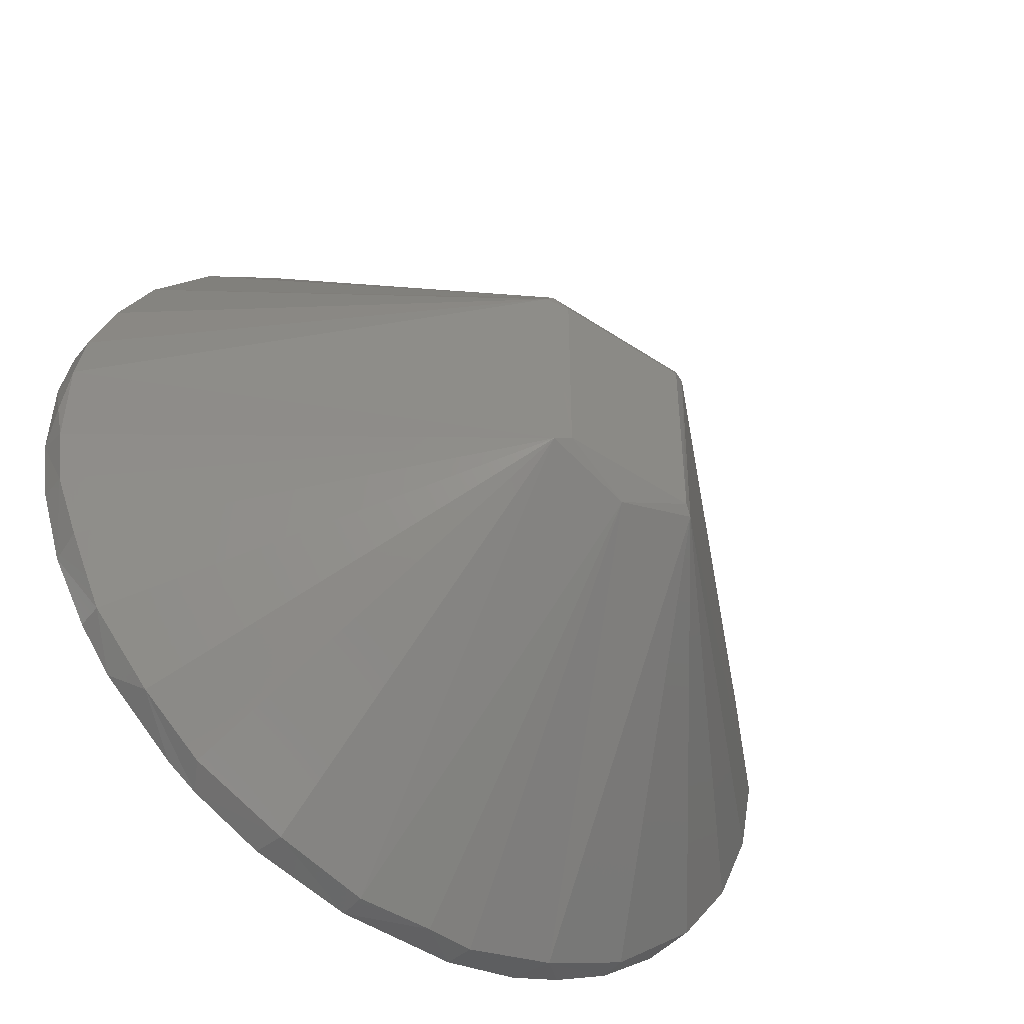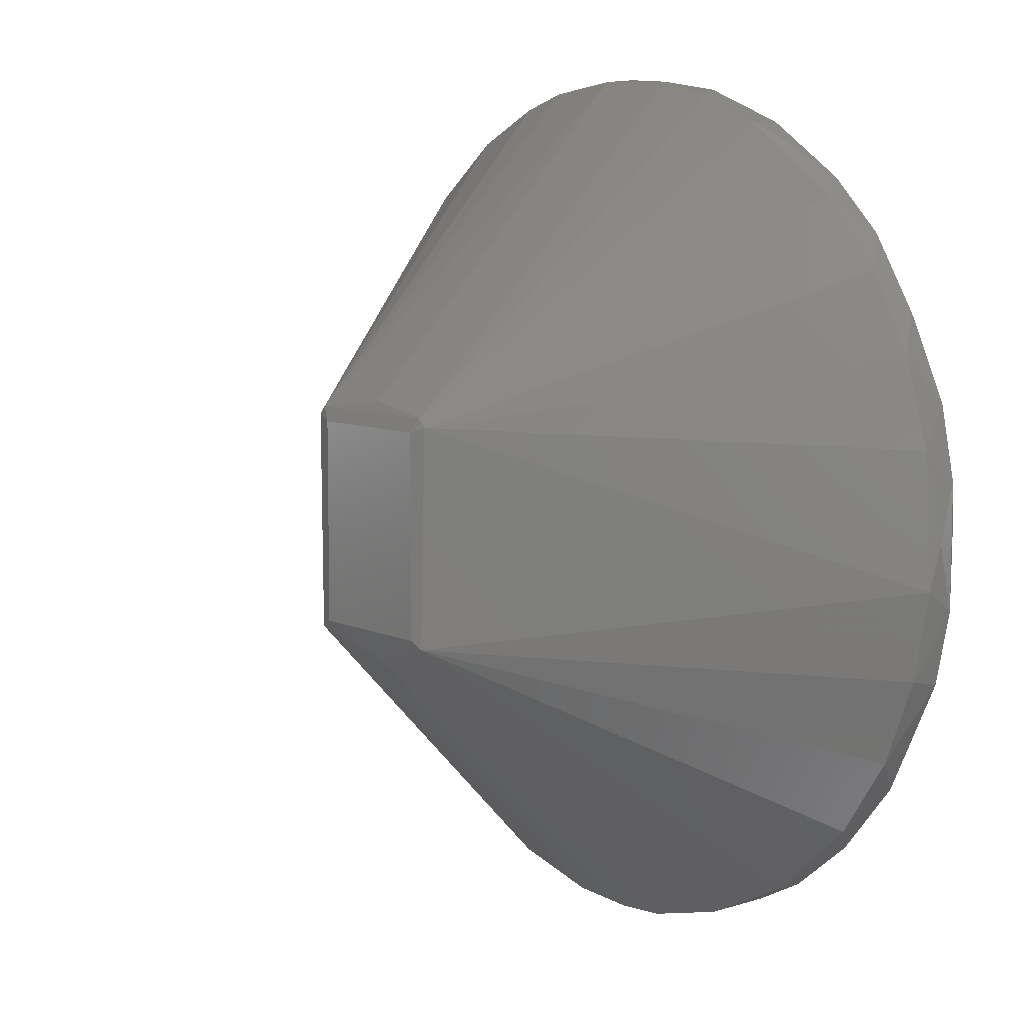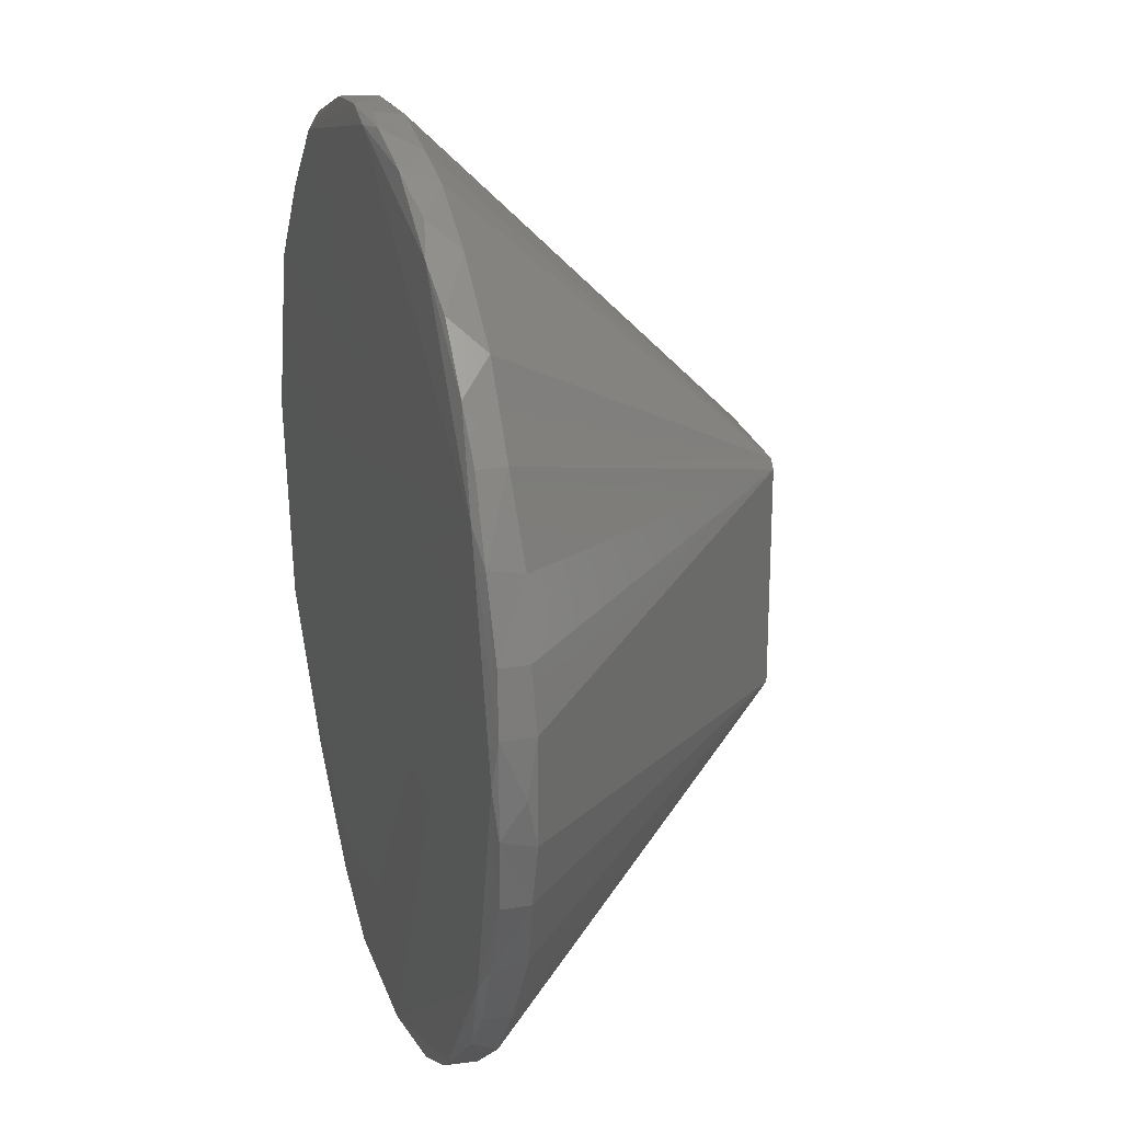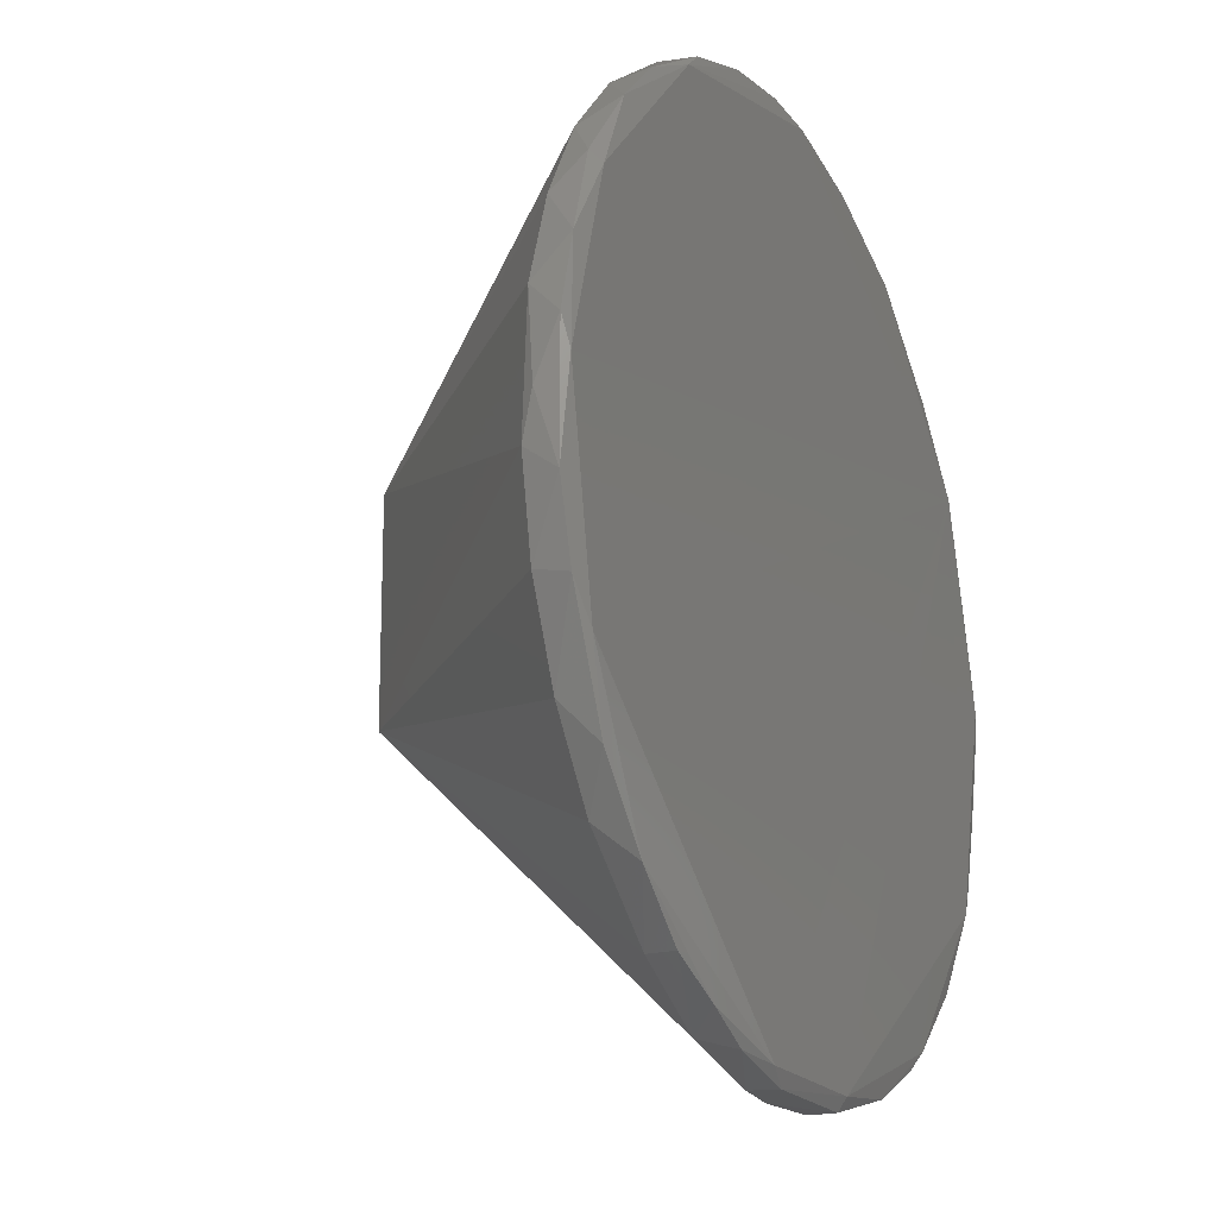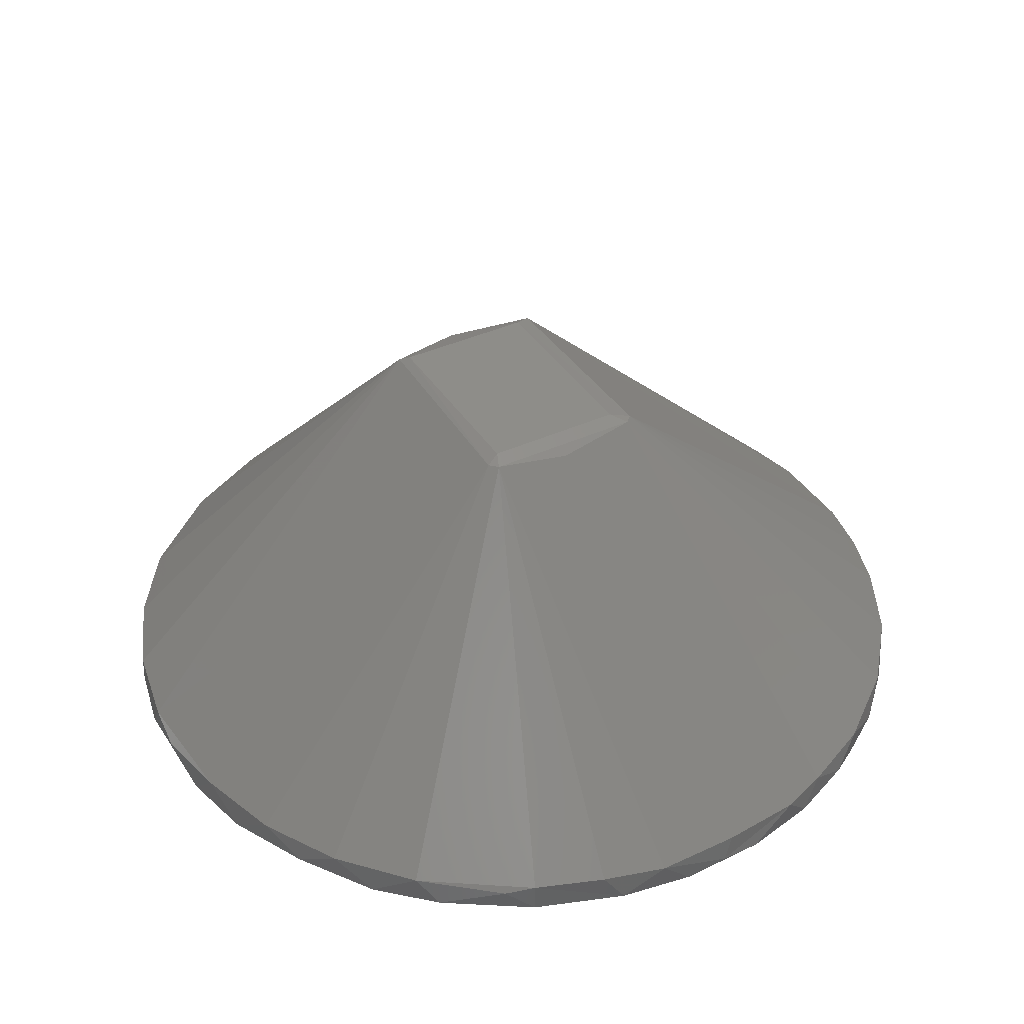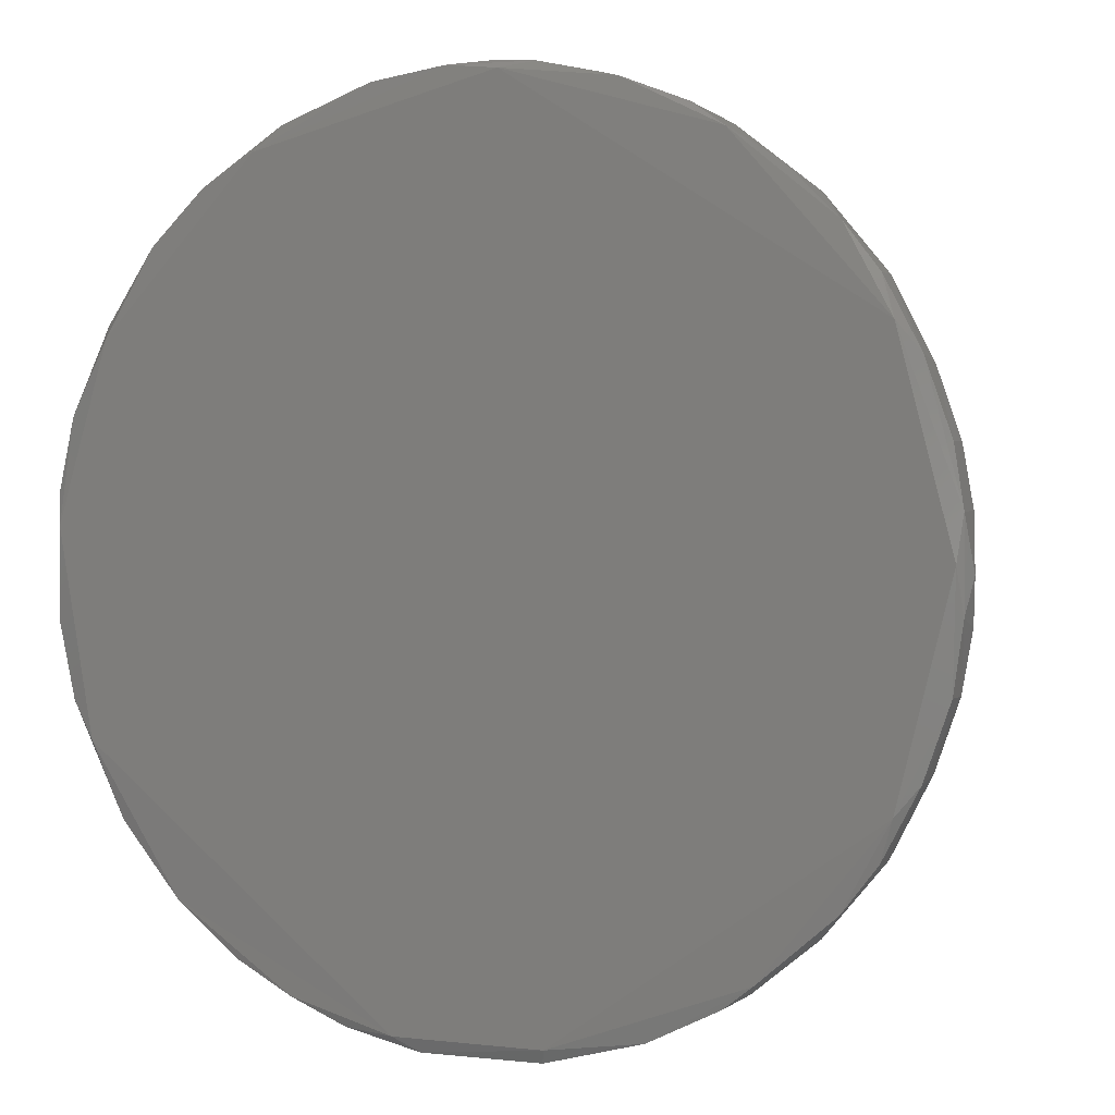
<metadata>
{"format":"stl","ext":"stl","renderer":"f3d","projection":"perspective","resolution":1024,"background":"white","views":[{"elev":-48.2,"azim":-36.8,"up":"+Y"},{"elev":7.8,"azim":51.6,"up":"+Y"},{"elev":22.8,"azim":-106.2,"up":"+Y"},{"elev":-19.6,"azim":116.0,"up":"+Y"},{"elev":39.6,"azim":150.5,"up":"+Z"},{"elev":1.6,"azim":-156.5,"up":"+Y"}]}
</metadata>
<code>
# stl→obj: 93 verts, 182 faces
v -0.05871 0.03172 -0.0442
v -0.03577 0.05743 -0.0437
v -0.003365 0.06682 -0.04417
v 0.03442 0.05737 -0.04414
v 0.05871 0.03172 -0.0442
v 0.06682 0.004723 -0.04413
v 0.06141 -0.02631 -0.04418
v 0.01282 -0.06547 -0.0442
v -0.01012 -0.06547 -0.04424
v -0.05871 -0.03172 -0.0442
v -0.06682 0.0006671 -0.04419
v -0.03981 -0.05471 -0.0437
v 0.05141 0.04469 -0.04333
v -0.05141 0.04469 -0.04333
v -0.02452 -0.06354 -0.04332
v -0.03533 -0.05819 -0.04337
v 0.06491 0.02059 -0.04336
v -0.05141 -0.04469 -0.04333
v -0.04744 -0.0488 -0.03871
v 0.02362 -0.06371 -0.03854
v 0.02902 -0.06122 -0.04365
v 0.0378 -0.05671 -0.04315
v 0.0378 -0.05671 -0.03904
v 0.04744 -0.0488 -0.0434
v 0.05141 -0.04469 -0.03879
v 0.0128 -0.01683 0.0112
v 0.05671 -0.03781 -0.04316
v -0.009561 -0.06752 -0.04317
v 0.008773 -0.06756 -0.04327
v 0.002016 -0.06782 -0.03844
v -0.01356 0.01634 0.01093
v -0.0128 -0.01683 0.0112
v -0.01012 -0.01552 0.01199
v -0.01012 0.01553 0.01199
v -0.0378 -0.05671 -0.03904
v -0.02362 -0.06371 -0.03854
v 0.06643 0.01417 -0.03849
v 0.06228 0.02738 -0.03868
v 0.01356 0.01634 0.01093
v -0.05671 0.03781 -0.03902
v -0.04744 0.0488 -0.03871
v -0.06251 0.02631 -0.03845
v -0.01234 0.01761 0.011
v -0.05671 -0.03781 -0.03902
v -0.06251 -0.02631 -0.03845
v 0.0596 -0.03277 -0.03867
v 0.06506 -0.01957 -0.03851
v 0.05552 0.03938 -0.03871
v 0.04608 0.0501 -0.03874
v 0.01234 0.01761 0.011
v -0.06765 0.007419 -0.03864
v -0.06765 -0.007419 -0.03864
v -0.06821 -0.0006671 -0.0401
v 0.04322 0.05268 -0.04318
v 0.03442 0.05884 -0.03975
v -0.009561 -0.06752 -0.03901
v 0.0006721 -0.02049 0.009873
v -0.02054 0.06489 -0.04332
v 0.0675 -0.009447 -0.04313
v 0.06491 -0.02059 -0.04336
v -0.06228 -0.02738 -0.04342
v -0.06617 -0.01627 -0.04318
v -0.06228 0.02738 -0.04342
v 0.009561 0.06752 -0.03901
v -0.002016 0.06816 -0.04245
v -0.003365 0.06781 -0.03844
v 0.01956 0.06503 -0.03855
v 0.01633 0.06618 -0.04321
v 0.03013 0.06096 -0.03865
v 0.03013 0.06096 -0.04345
v 0.05933 0.03364 -0.04245
v 0.06771 -0.006071 -0.03852
v 0.06821 0.0006671 -0.0401
v 0.0675 0.009447 -0.04313
v -0.06771 -0.006071 -0.04353
v -0.06617 -0.01627 -0.039
v 0.009561 -0.06752 -0.03901
v -0.04322 0.05268 -0.04318
v -0.03533 0.05819 -0.03874
v 0.02054 -0.06489 -0.04332
v -0.01633 0.06618 -0.03895
v -0.02362 0.06371 -0.03854
v -0.06765 0.007419 -0.04344
v -0.06617 0.01627 -0.04318
v 0.0006752 0.01932 0.009973
v 0.01147 0.01553 0.01199
v -0.06617 0.01627 -0.039
v 0.004714 0.06776 -0.04357
v -0.03034 0.06108 -0.04245
v -0.05671 -0.03781 -0.04316
v -0.05671 0.03781 -0.04316
v -0.008773 0.06756 -0.04327
v 0.01147 -0.01552 0.01199
f 1 2 3
f 1 3 4
f 1 4 5
f 1 5 6
f 1 6 7
f 1 7 8
f 1 8 9
f 1 9 10
f 1 10 11
f 12 10 9
f 13 5 4
f 14 2 1
f 15 16 12
f 15 12 9
f 17 6 5
f 18 10 12
f 18 12 19
f 20 21 22
f 20 22 23
f 23 24 25
f 23 25 26
f 23 26 20
f 27 25 24
f 27 24 7
f 28 15 9
f 28 9 29
f 28 29 30
f 31 32 33
f 31 33 34
f 35 36 32
f 35 32 19
f 19 12 16
f 19 16 35
f 37 17 38
f 37 38 39
f 40 41 14
f 40 42 31
f 40 31 43
f 40 43 41
f 44 18 19
f 44 19 32
f 44 32 45
f 46 25 27
f 46 47 26
f 46 26 25
f 48 13 49
f 48 49 50
f 48 50 39
f 48 39 38
f 32 31 51
f 32 51 52
f 52 51 53
f 54 55 49
f 54 49 13
f 54 13 4
f 36 15 28
f 36 28 56
f 56 28 30
f 56 30 57
f 56 57 32
f 56 32 36
f 3 2 58
f 7 6 59
f 7 59 60
f 60 59 47
f 60 47 46
f 60 46 27
f 60 27 7
f 61 62 10
f 61 44 45
f 63 42 40
f 64 65 66
f 64 67 68
f 68 67 69
f 68 69 70
f 70 55 54
f 70 54 4
f 70 4 68
f 71 5 13
f 71 13 48
f 71 48 38
f 71 38 17
f 71 17 5
f 72 26 47
f 72 47 59
f 72 59 73
f 72 73 37
f 72 37 39
f 72 39 26
f 74 6 17
f 74 17 37
f 74 37 73
f 74 73 59
f 74 59 6
f 22 24 23
f 22 21 24
f 11 10 62
f 11 62 75
f 75 62 76
f 75 76 52
f 75 52 53
f 77 30 29
f 20 26 57
f 20 57 77
f 77 57 30
f 78 2 14
f 78 14 41
f 78 41 79
f 80 20 77
f 80 77 29
f 80 21 20
f 81 58 82
f 83 84 63
f 83 63 1
f 83 1 11
f 83 11 75
f 83 75 53
f 83 53 51
f 43 31 34
f 43 85 66
f 43 66 81
f 43 81 82
f 43 82 79
f 43 79 41
f 50 67 64
f 64 66 85
f 64 85 50
f 50 85 43
f 43 34 86
f 43 86 50
f 50 86 39
f 76 45 32
f 76 32 52
f 76 62 61
f 76 61 45
f 87 84 83
f 87 83 51
f 87 51 31
f 87 31 42
f 42 63 84
f 42 84 87
f 88 68 4
f 88 4 3
f 88 65 64
f 88 64 68
f 89 2 78
f 89 78 79
f 89 79 82
f 89 82 58
f 89 58 2
f 90 44 61
f 90 61 10
f 90 10 18
f 90 18 44
f 91 14 1
f 91 1 63
f 91 63 40
f 91 40 14
f 92 65 88
f 92 88 3
f 92 3 58
f 92 58 81
f 81 66 65
f 81 65 92
f 33 32 57
f 16 15 36
f 16 36 35
f 69 67 50
f 69 50 49
f 69 49 55
f 69 55 70
f 93 86 34
f 93 34 33
f 93 33 57
f 93 57 26
f 93 26 39
f 93 39 86
f 8 7 24
f 8 24 21
f 8 21 80
f 8 80 29
f 8 29 9

</code>
